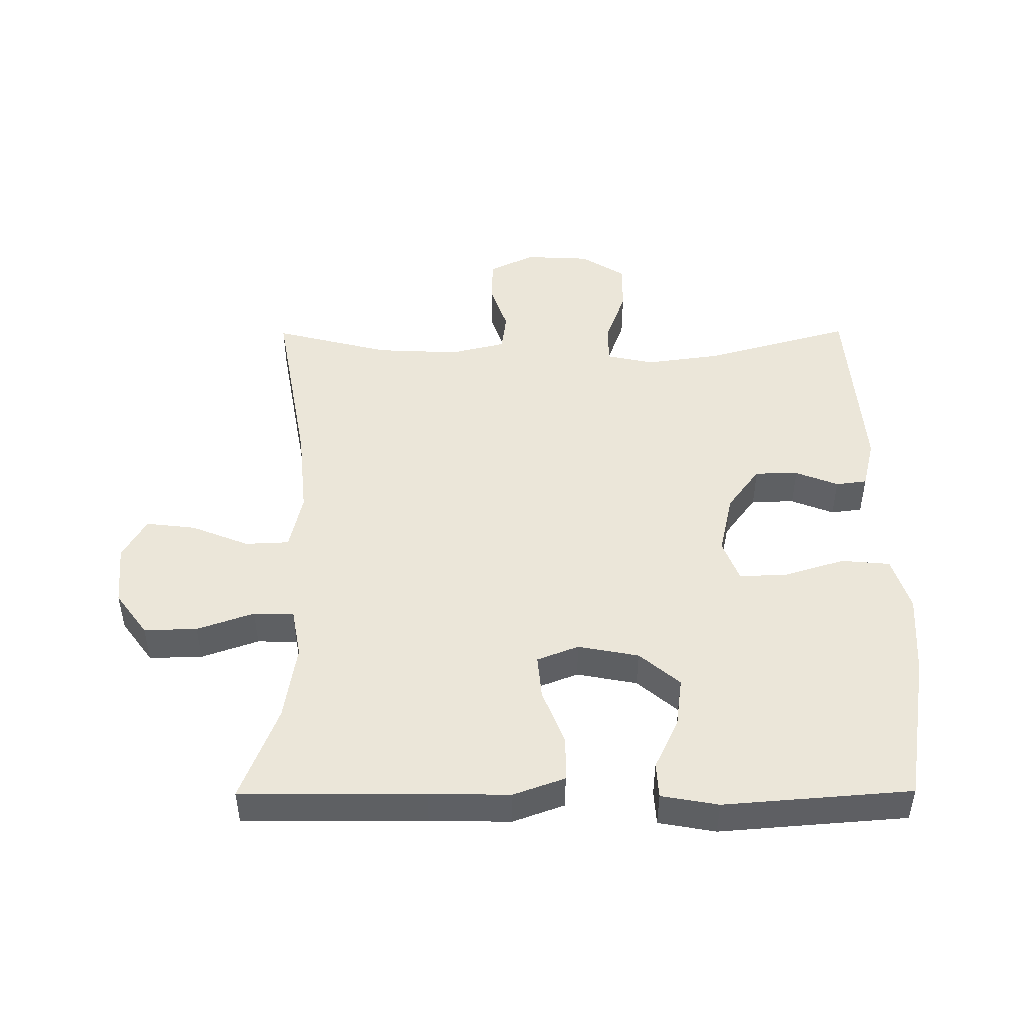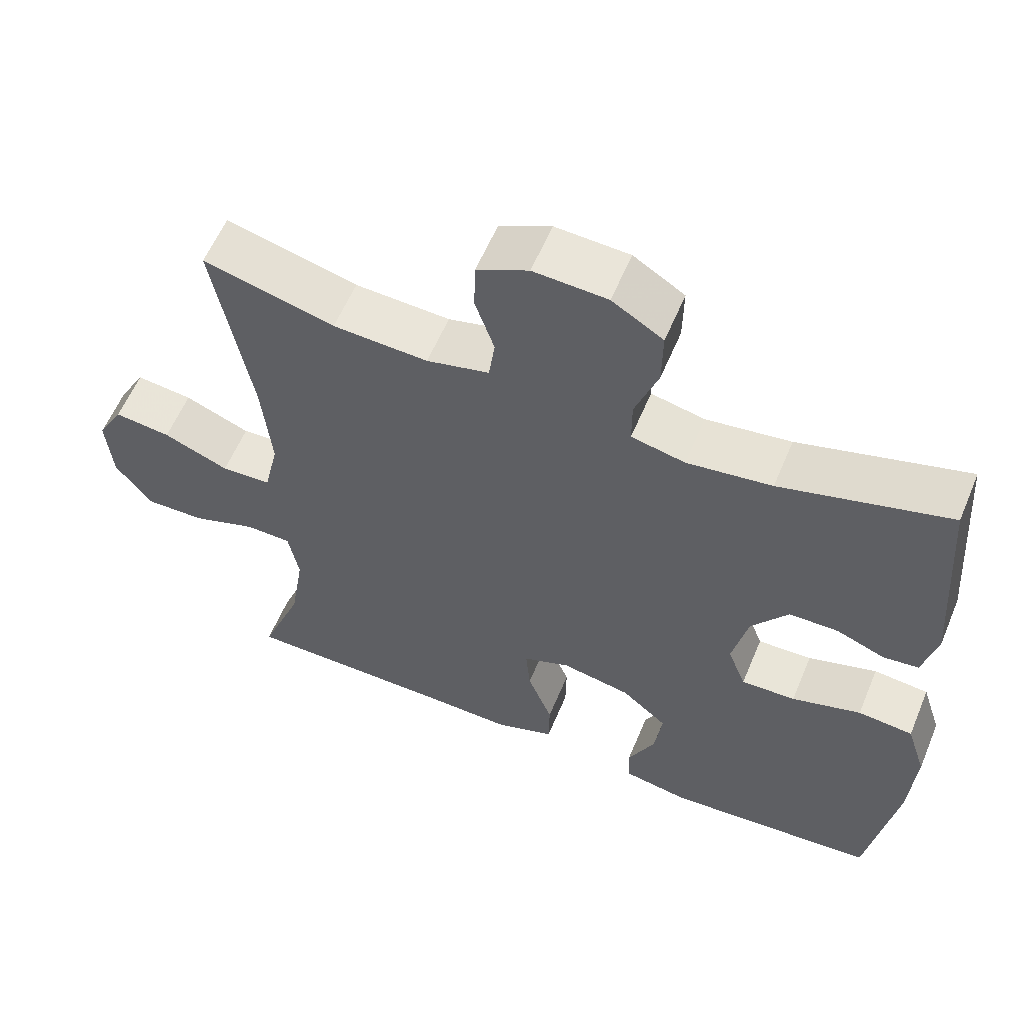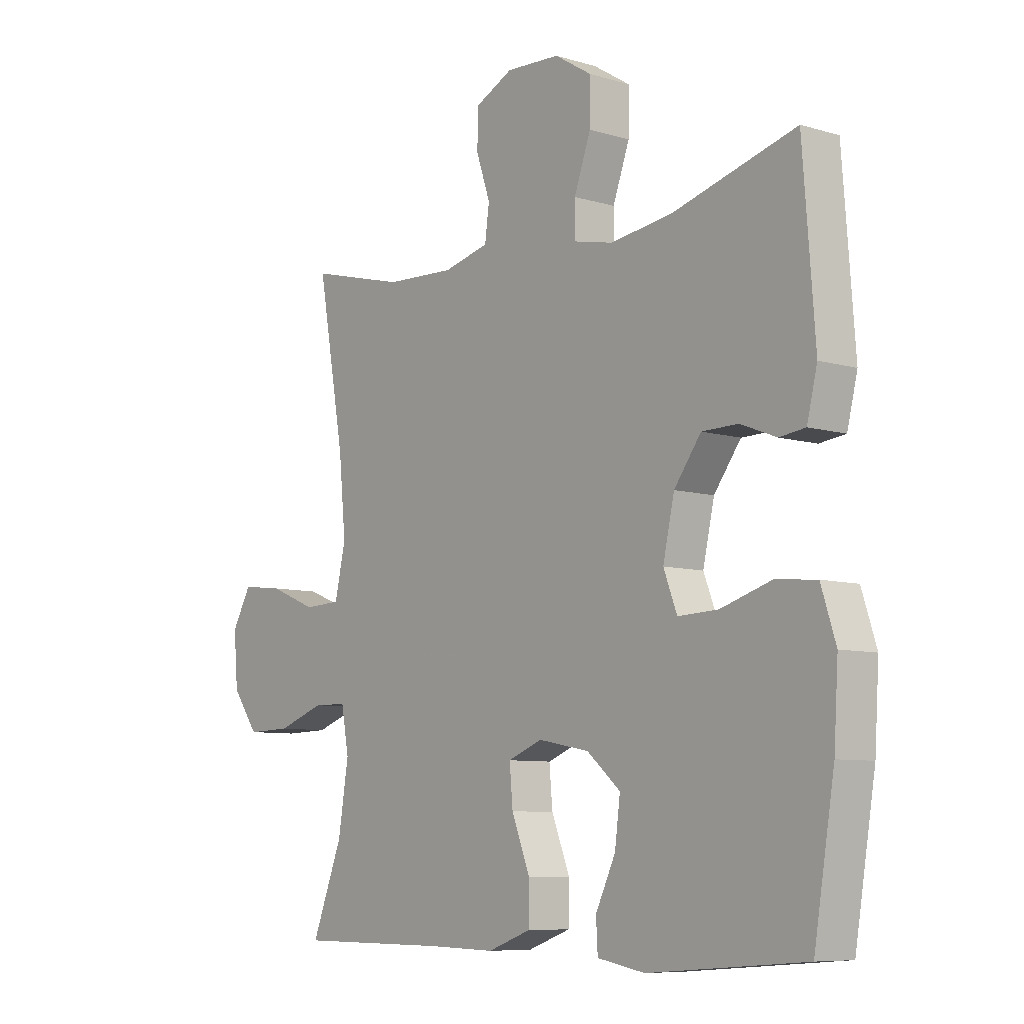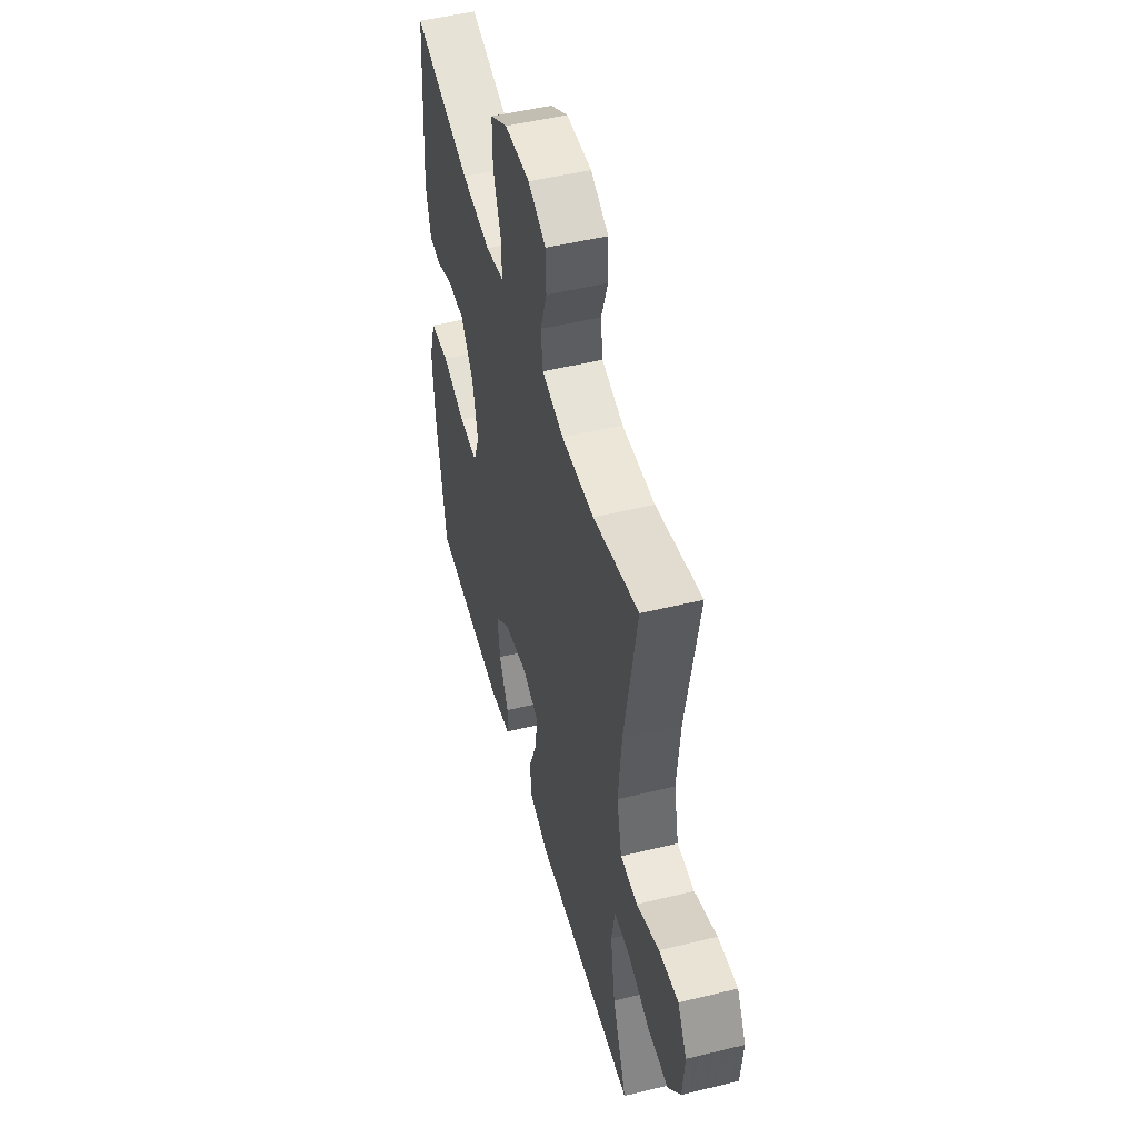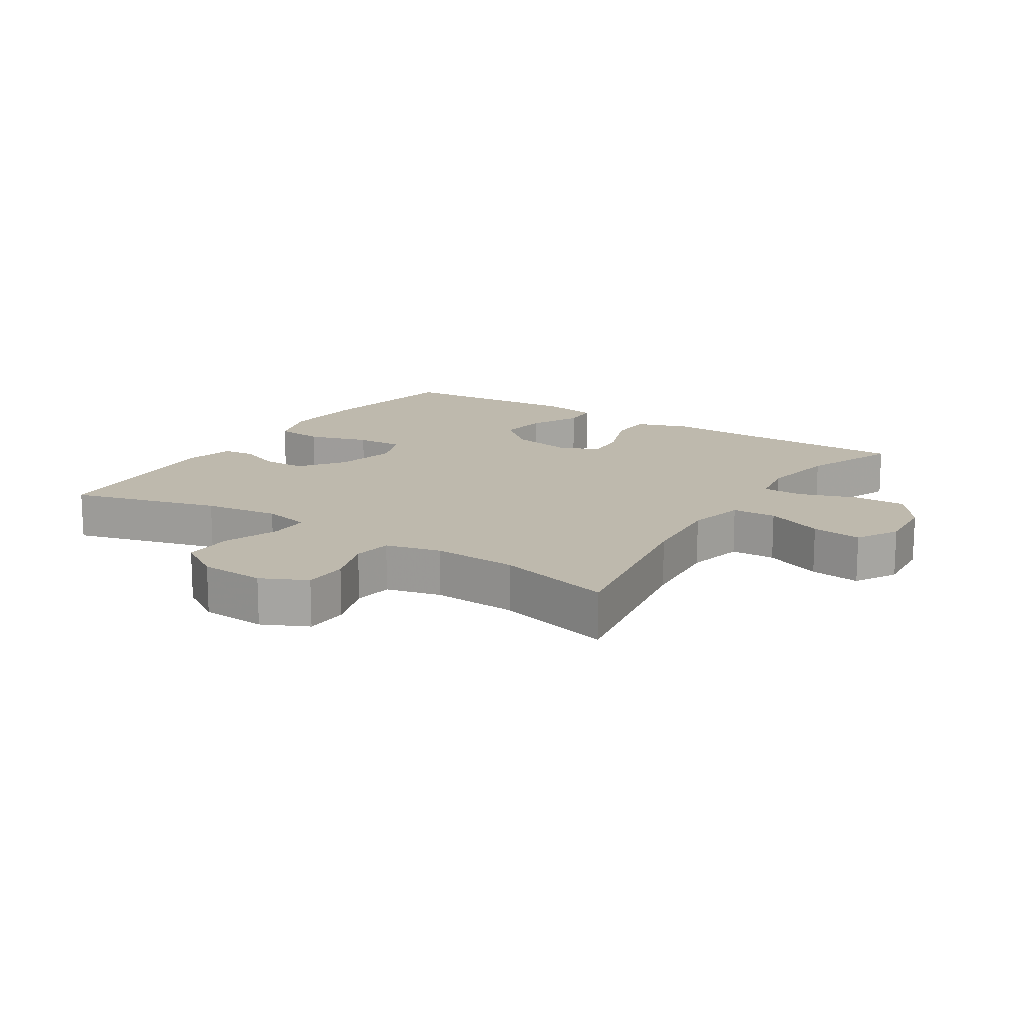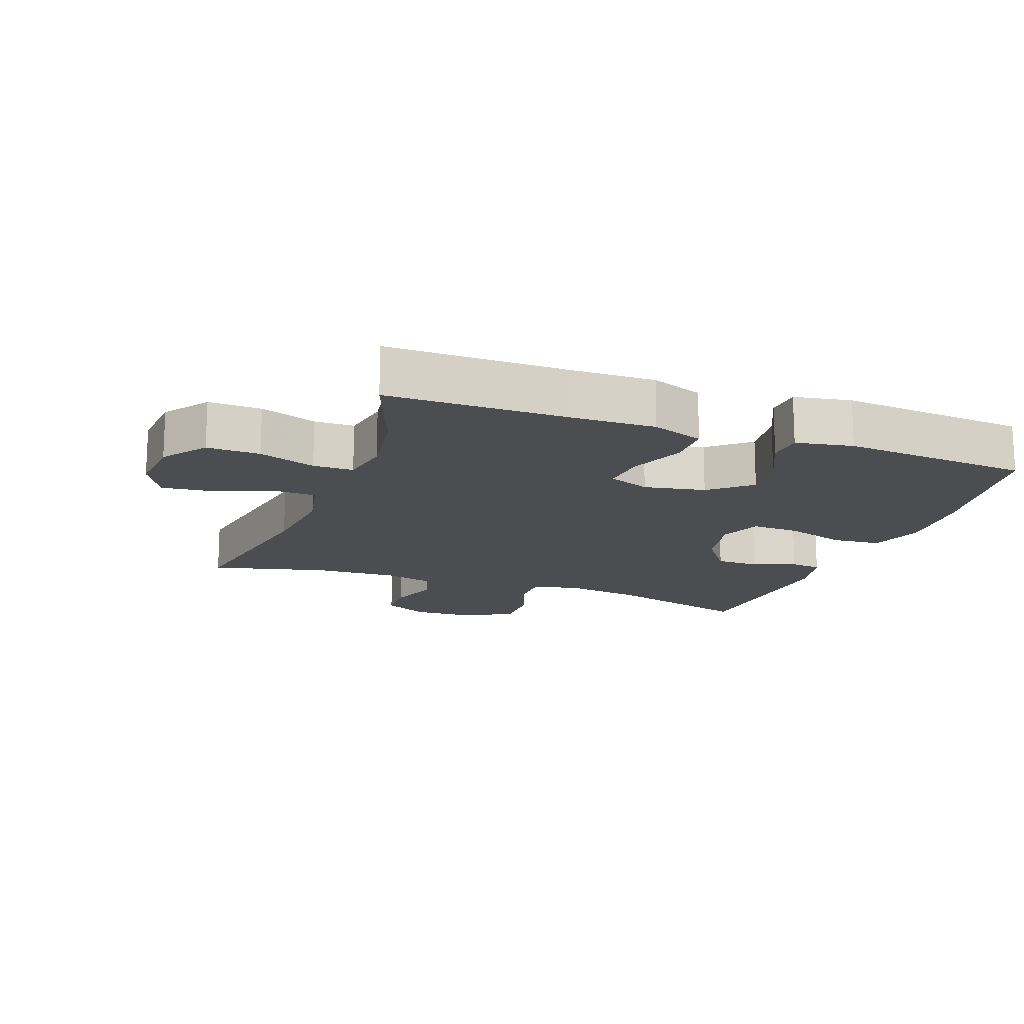
<metadata>
{"format":"obj","ext":"obj","renderer":"f3d","projection":"perspective","resolution":1024,"background":"white","views":[{"elev":47.4,"azim":179.7,"up":"+Y"},{"elev":58.7,"azim":-157.4,"up":"+Z"},{"elev":-8.0,"azim":-129.6,"up":"+Z"},{"elev":49.8,"azim":74.9,"up":"+Z"},{"elev":15.1,"azim":33.0,"up":"+Y"},{"elev":-15.9,"azim":159.7,"up":"+Y"}]}
</metadata>
<code>
v 0.5 0.07 -0.5
v 0.218 0.07 -0.501
v 0.094 0.07 -0.504
v 0.014 0.07 -0.475
v 0.013 0.07 -0.406
v 0.047 0.07 -0.319
v 0.053 0.07 -0.251
v -0.011 0.07 -0.226
v -0.105 0.07 -0.244
v -0.167 0.07 -0.297
v -0.157 0.07 -0.374
v -0.12 0.07 -0.452
v -0.123 0.07 -0.507
v -0.211 0.07 -0.523
v -0.5 0.07 -0.5
v -0.538 0.07 -0.268
v -0.546 0.07 -0.141
v -0.519 0.07 -0.057
v -0.444 0.07 -0.05
v -0.35 0.07 -0.079
v -0.276 0.07 -0.082
v -0.251 0.07 -0.017
v -0.272 0.07 0.078
v -0.322 0.07 0.146
v -0.389 0.07 0.147
v -0.455 0.07 0.121
v -0.503 0.07 0.127
v -0.522 0.07 0.205
v -0.5 0.07 0.5
v -0.272 0.07 0.436
v -0.157 0.07 0.42
v -0.084 0.07 0.436
v -0.084 0.07 0.497
v -0.115 0.07 0.583
v -0.116 0.07 0.66
v -0.047 0.07 0.703
v 0.053 0.07 0.708
v 0.123 0.07 0.674
v 0.125 0.07 0.606
v 0.099 0.07 0.529
v 0.107 0.07 0.469
v 0.192 0.07 0.448
v 0.321 0.07 0.454
v 0.5 0.07 0.5
v 0.45 0.07 0.219
v 0.437 0.07 0.084
v 0.457 0.07 -0.005
v 0.525 0.07 -0.008
v 0.614 0.07 0.028
v 0.691 0.07 0.037
v 0.727 0.07 -0.027
v 0.719 0.07 -0.122
v 0.67 0.07 -0.189
v 0.588 0.07 -0.187
v 0.5 0.07 -0.156
v 0.438 0.07 -0.157
v 0.424 0.07 -0.234
v 0.443 0.07 -0.353
v 0.5 0 -0.5
v 0.218 0 -0.501
v 0.094 0 -0.504
v 0.014 0 -0.475
v 0.013 0 -0.406
v 0.047 0 -0.319
v 0.053 0 -0.251
v -0.011 0 -0.226
v -0.105 0 -0.244
v -0.167 0 -0.297
v -0.157 0 -0.374
v -0.12 0 -0.452
v -0.123 0 -0.507
v -0.211 0 -0.523
v -0.5 0 -0.5
v -0.538 0 -0.268
v -0.546 0 -0.141
v -0.519 0 -0.057
v -0.444 0 -0.05
v -0.35 0 -0.079
v -0.276 0 -0.082
v -0.251 0 -0.017
v -0.272 0 0.078
v -0.322 0 0.146
v -0.389 0 0.147
v -0.455 0 0.121
v -0.503 0 0.127
v -0.522 0 0.205
v -0.5 0 0.5
v -0.272 0 0.436
v -0.157 0 0.42
v -0.084 0 0.436
v -0.084 0 0.497
v -0.115 0 0.583
v -0.116 0 0.66
v -0.047 0 0.703
v 0.053 0 0.708
v 0.123 0 0.674
v 0.125 0 0.606
v 0.099 0 0.529
v 0.107 0 0.469
v 0.192 0 0.448
v 0.321 0 0.454
v 0.5 0 0.5
v 0.45 0 0.219
v 0.437 0 0.084
v 0.457 0 -0.005
v 0.525 0 -0.008
v 0.614 0 0.028
v 0.691 0 0.037
v 0.727 0 -0.027
v 0.719 0 -0.122
v 0.67 0 -0.189
v 0.588 0 -0.187
v 0.5 0 -0.156
v 0.438 0 -0.157
v 0.424 0 -0.234
v 0.443 0 -0.353
f 52 53 54 55
f 52 55 56
f 51 52 56
f 48 49 50 51
f 47 48 51 56
f 46 47 56 57
f 43 44 45
f 42 43 45 46
f 41 42 46 57
f 37 38 39 40
f 37 40 41
f 36 37 41
f 33 34 35 36
f 32 33 36 41
f 31 32 41 57
f 27 28 29 30
f 25 26 27 30
f 24 25 30 31
f 23 24 31 57
f 17 18 19 20
f 17 20 21
f 16 17 21
f 15 16 21
f 14 15 21
f 11 12 13 14
f 10 11 14 21
f 9 10 21 22
f 3 4 5 6
f 2 3 6 7
f 58 1 2 7
f 57 58 7 8
f 23 57 8
f 8 9 22 23
f 113 112 111 110
f 114 113 110
f 114 110 109
f 109 108 107 106
f 114 109 106 105
f 115 114 105 104
f 103 102 101
f 104 103 101 100
f 115 104 100 99
f 98 97 96 95
f 99 98 95
f 99 95 94
f 94 93 92 91
f 99 94 91 90
f 115 99 90 89
f 88 87 86 85
f 88 85 84 83
f 89 88 83 82
f 115 89 82 81
f 78 77 76 75
f 79 78 75
f 79 75 74
f 79 74 73
f 79 73 72
f 72 71 70 69
f 79 72 69 68
f 80 79 68 67
f 64 63 62 61
f 65 64 61 60
f 65 60 59 116
f 66 65 116 115
f 66 115 81
f 81 80 67 66
f 1 59 60 2
f 2 60 61 3
f 3 61 62 4
f 4 62 63 5
f 5 63 64 6
f 6 64 65 7
f 7 65 66 8
f 8 66 67 9
f 9 67 68 10
f 10 68 69 11
f 11 69 70 12
f 12 70 71 13
f 13 71 72 14
f 14 72 73 15
f 15 73 74 16
f 16 74 75 17
f 17 75 76 18
f 18 76 77 19
f 19 77 78 20
f 20 78 79 21
f 21 79 80 22
f 22 80 81 23
f 23 81 82 24
f 24 82 83 25
f 25 83 84 26
f 26 84 85 27
f 27 85 86 28
f 28 86 87 29
f 29 87 88 30
f 30 88 89 31
f 31 89 90 32
f 32 90 91 33
f 33 91 92 34
f 34 92 93 35
f 35 93 94 36
f 36 94 95 37
f 37 95 96 38
f 38 96 97 39
f 39 97 98 40
f 40 98 99 41
f 41 99 100 42
f 42 100 101 43
f 43 101 102 44
f 44 102 103 45
f 45 103 104 46
f 46 104 105 47
f 47 105 106 48
f 48 106 107 49
f 49 107 108 50
f 50 108 109 51
f 51 109 110 52
f 52 110 111 53
f 53 111 112 54
f 54 112 113 55
f 55 113 114 56
f 56 114 115 57
f 57 115 116 58
f 58 116 59 1

</code>
